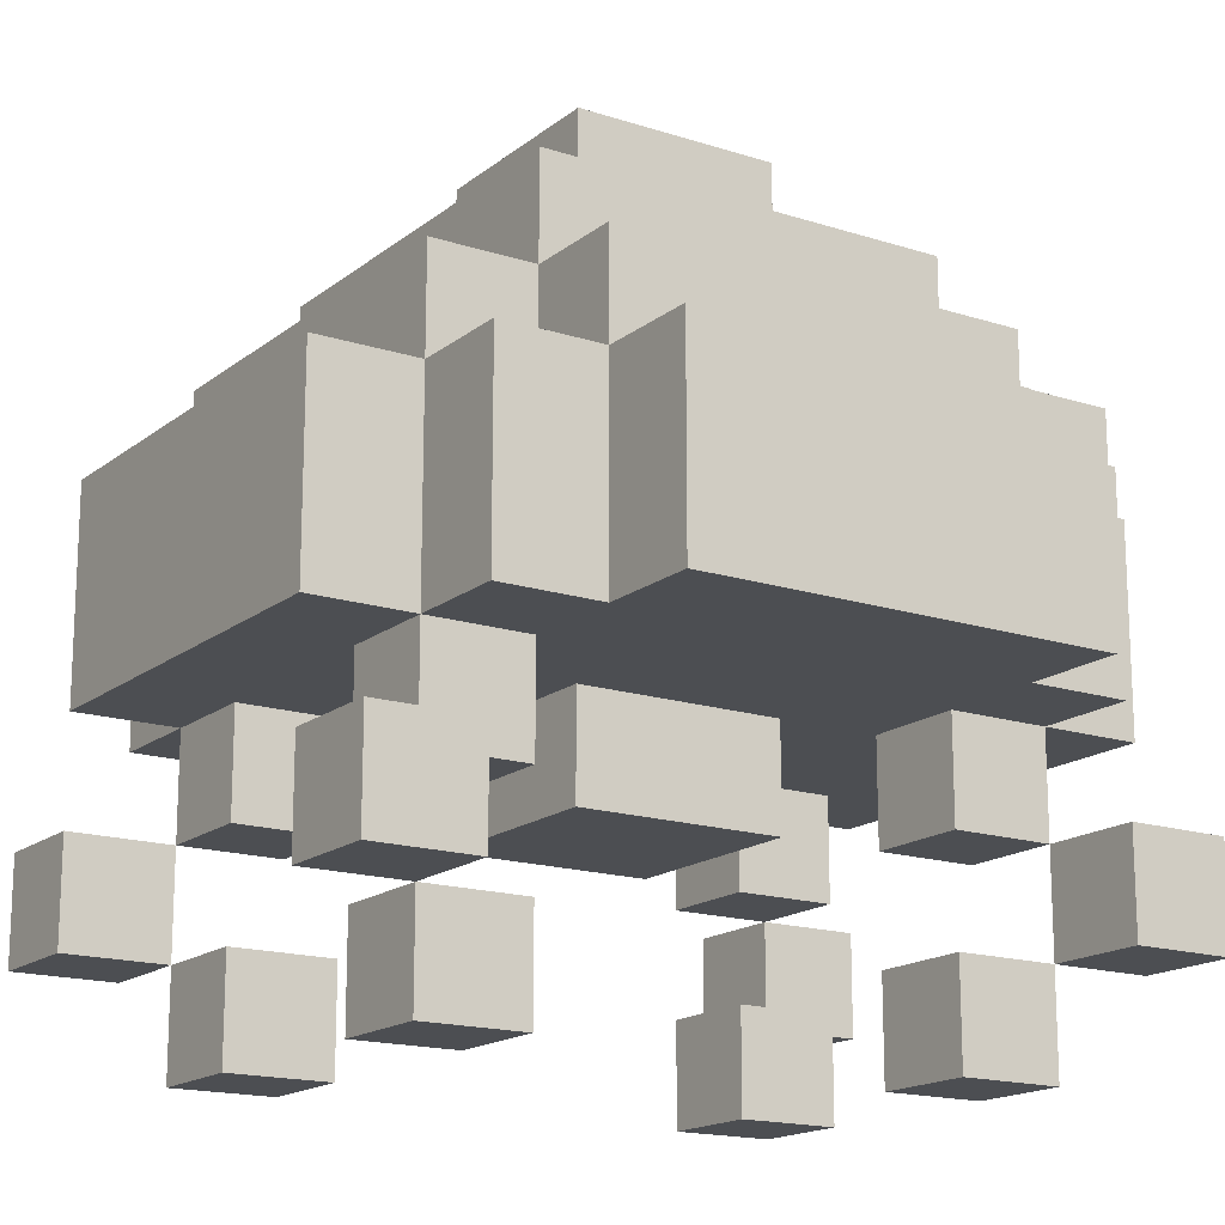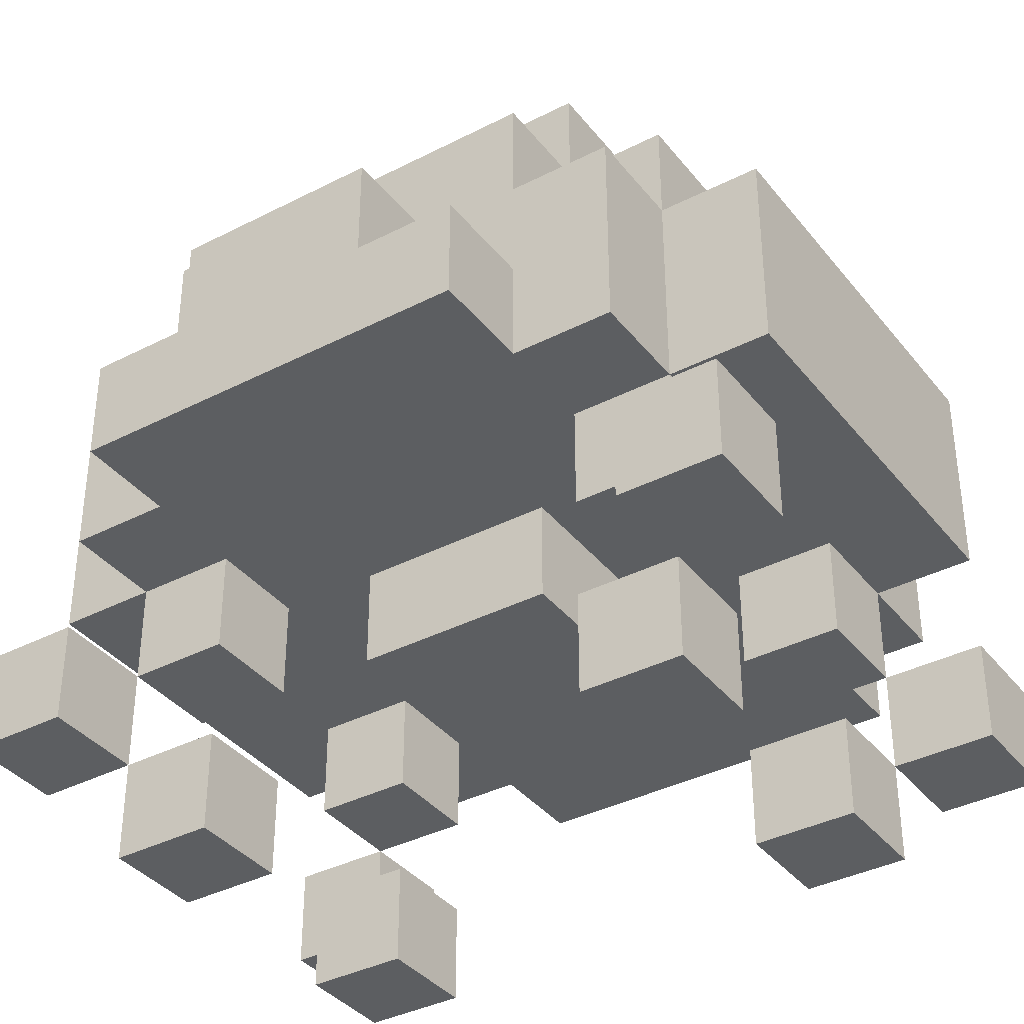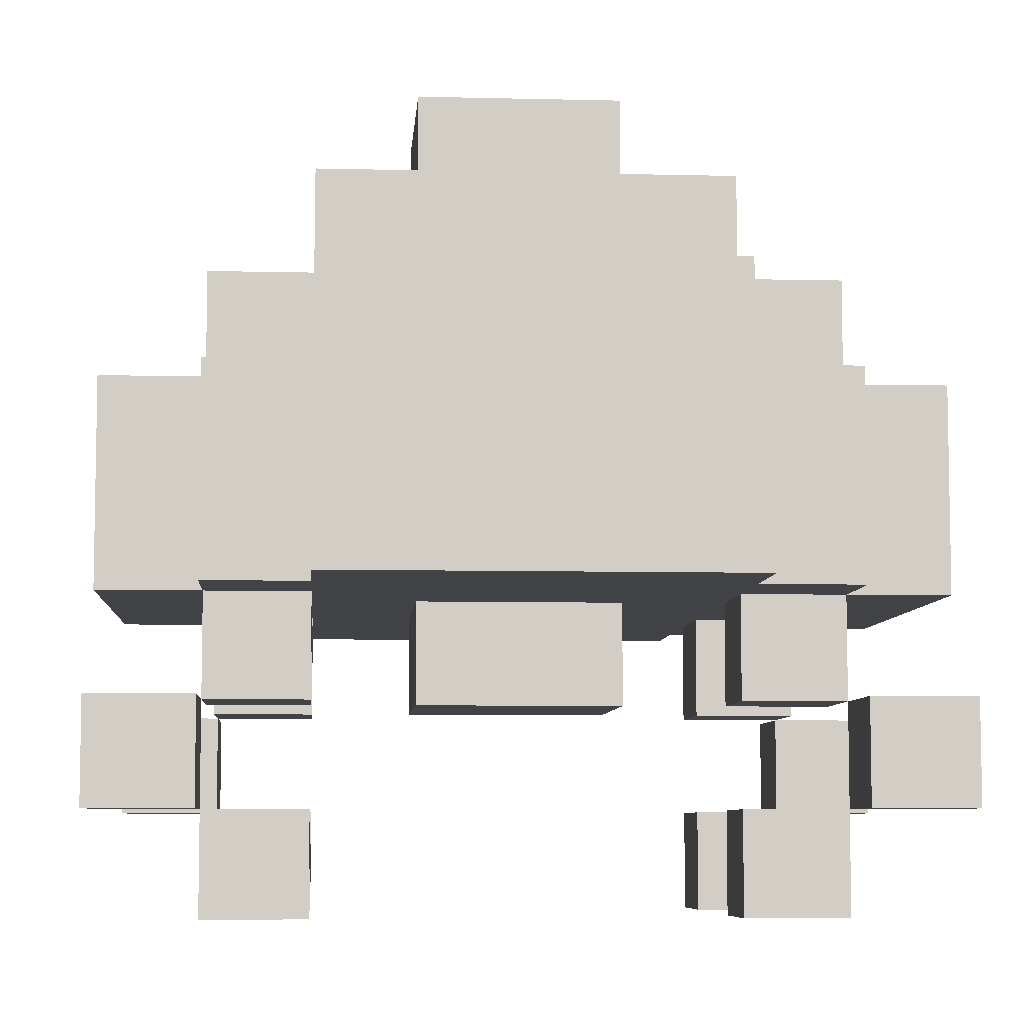
<metadata>
{"format":"obj","ext":"obj","renderer":"f3d","projection":"perspective","resolution":1024,"background":"white","views":[{"elev":-16.6,"azim":146.7,"up":"+Y"},{"elev":-37.3,"azim":33.5,"up":"+Y"},{"elev":-7.0,"azim":175.9,"up":"+Y"}]}
</metadata>
<code>
o
v -0.5 0.1 1.4
v -0.5 0.1 1.3
v -0.5 0.1 0.9
v -0.5 0.1 0.8
v -0.5 0.2 1.4
v -0.5 0.2 1.3
v -0.5 0.2 0.9
v -0.5 0.2 0.8
v -0.5 0.3 1.3
v -0.5 0.3 0.9
v -0.5 0.5 1.3
v -0.5 0.5 0.9
v -0.4 0 1.3
v -0.4 0 1.2
v -0.4 0 1
v -0.4 0 0.9
v -0.4 0.1 1.3
v -0.4 0.1 1.2
v -0.4 0.1 1
v -0.4 0.1 0.9
v -0.4 0.2 1.3
v -0.4 0.2 1.2
v -0.4 0.2 1
v -0.4 0.2 0.9
v -0.4 0.3 1.4
v -0.4 0.3 1.3
v -0.4 0.3 1.2
v -0.4 0.3 1
v -0.4 0.3 0.9
v -0.4 0.3 0.8
v -0.4 0.5 1.4
v -0.4 0.5 1.3
v -0.4 0.5 0.9
v -0.4 0.5 0.8
v -0.4 0.6 1.3
v -0.4 0.6 0.9
v -0.3 0.3 1.5
v -0.3 0.3 1.4
v -0.3 0.3 0.8
v -0.3 0.3 0.7
v -0.3 0.4 1.5
v -0.3 0.4 1.4
v -0.3 0.5 1.4
v -0.3 0.5 1.3
v -0.3 0.5 0.9
v -0.3 0.5 0.8
v -0.3 0.5 0.7
v -0.3 0.6 1.4
v -0.3 0.6 1.3
v -0.3 0.6 0.9
v -0.3 0.6 0.8
v -0.3 0.7 1.3
v -0.3 0.7 0.9
v -0.2 0.2 1.2
v -0.2 0.2 1
v -0.2 0.3 1.2
v -0.2 0.3 1
v -0.2 0.4 1.5
v -0.2 0.4 1.4
v -0.2 0.5 1.5
v -0.2 0.5 1.4
v -0.2 0.7 1.2
v -0.2 0.7 1
v -0.2 0.8 1.2
v -0.2 0.8 1
v 0.1 0 1.3
v 0.1 0 1.2
v 0.1 0 1
v 0.1 0 0.9
v 0.1 0.1 1.3
v 0.1 0.1 1.2
v 0.1 0.1 1
v 0.1 0.1 0.9
v 0.1 0.2 1.3
v 0.1 0.2 1.2
v 0.1 0.2 1
v 0.1 0.2 0.9
v 0.1 0.3 1.3
v 0.1 0.3 1.2
v 0.1 0.3 1
v 0.1 0.3 0.9
v 0.2 0.1 1.4
v 0.2 0.1 1.3
v 0.2 0.1 0.9
v 0.2 0.1 0.8
v 0.2 0.2 1.4
v 0.2 0.2 1.3
v 0.2 0.2 0.9
v 0.2 0.2 0.8
v -0.4 0.1 1.4
v -0.4 0.1 1.3
v -0.4 0.1 0.9
v -0.4 0.1 0.8
v -0.4 0.2 1.4
v -0.4 0.2 1.3
v -0.4 0.2 0.9
v -0.4 0.2 0.8
v -0.3 0 1.3
v -0.3 0 1.2
v -0.3 0 1
v -0.3 0 0.9
v -0.3 0.1 1.3
v -0.3 0.1 1.2
v -0.3 0.1 1
v -0.3 0.1 0.9
v -0.3 0.2 1.3
v -0.3 0.2 1.2
v -0.3 0.2 1
v -0.3 0.2 0.9
v -0.3 0.3 1.3
v -0.3 0.3 1.2
v -0.3 0.3 1
v -0.3 0.3 0.9
v 0 0.2 1.2
v 0 0.2 1
v 0 0.3 1.2
v 0 0.3 1
v 0 0.4 1.5
v 0 0.4 1.4
v 0 0.5 1.5
v 0 0.5 1.4
v 0 0.7 1.2
v 0 0.7 1
v 0 0.8 1.2
v 0 0.8 1
v 0.1 0.3 1.5
v 0.1 0.3 1.4
v 0.1 0.3 0.8
v 0.1 0.3 0.7
v 0.1 0.4 1.5
v 0.1 0.4 1.4
v 0.1 0.5 1.4
v 0.1 0.5 1.3
v 0.1 0.5 0.9
v 0.1 0.5 0.8
v 0.1 0.5 0.7
v 0.1 0.6 1.4
v 0.1 0.6 1.3
v 0.1 0.6 0.9
v 0.1 0.6 0.8
v 0.1 0.7 1.3
v 0.1 0.7 0.9
v 0.2 0 1.3
v 0.2 0 1.2
v 0.2 0 1
v 0.2 0 0.9
v 0.2 0.1 1.3
v 0.2 0.1 1.2
v 0.2 0.1 1
v 0.2 0.1 0.9
v 0.2 0.2 1.3
v 0.2 0.2 1.2
v 0.2 0.2 1
v 0.2 0.2 0.9
v 0.2 0.3 1.4
v 0.2 0.3 1.3
v 0.2 0.3 1.2
v 0.2 0.3 1
v 0.2 0.3 0.9
v 0.2 0.3 0.8
v 0.2 0.5 1.4
v 0.2 0.5 1.3
v 0.2 0.5 0.9
v 0.2 0.5 0.8
v 0.2 0.6 1.3
v 0.2 0.6 0.9
v 0.3 0.1 1.4
v 0.3 0.1 1.3
v 0.3 0.1 0.9
v 0.3 0.1 0.8
v 0.3 0.2 1.4
v 0.3 0.2 1.3
v 0.3 0.2 0.9
v 0.3 0.2 0.8
v 0.3 0.3 1.3
v 0.3 0.3 0.9
v 0.3 0.5 1.3
v 0.3 0.5 0.9
v -0.3 0.3 1.5
v -0.3 0.4 1.5
v -0.2 0.4 1.5
v -0.2 0.5 1.5
v 0 0.4 1.5
v 0 0.5 1.5
v 0.1 0.3 1.5
v 0.1 0.4 1.5
v -0.5 0.1 1.4
v -0.5 0.2 1.4
v -0.4 0.1 1.4
v -0.4 0.2 1.4
v -0.4 0.3 1.4
v -0.4 0.5 1.4
v -0.3 0.3 1.4
v -0.3 0.4 1.4
v -0.3 0.5 1.4
v -0.3 0.6 1.4
v -0.2 0.4 1.4
v -0.2 0.5 1.4
v 0 0.4 1.4
v 0 0.5 1.4
v 0.1 0.3 1.4
v 0.1 0.4 1.4
v 0.1 0.5 1.4
v 0.1 0.6 1.4
v 0.2 0.1 1.4
v 0.2 0.2 1.4
v 0.2 0.3 1.4
v 0.2 0.5 1.4
v 0.3 0.1 1.4
v 0.3 0.2 1.4
v -0.5 0.3 1.3
v -0.5 0.5 1.3
v -0.4 0 1.3
v -0.4 0.1 1.3
v -0.4 0.2 1.3
v -0.4 0.3 1.3
v -0.4 0.5 1.3
v -0.4 0.6 1.3
v -0.3 0 1.3
v -0.3 0.1 1.3
v -0.3 0.2 1.3
v -0.3 0.3 1.3
v -0.3 0.5 1.3
v -0.3 0.6 1.3
v -0.3 0.7 1.3
v 0.1 0 1.3
v 0.1 0.1 1.3
v 0.1 0.2 1.3
v 0.1 0.3 1.3
v 0.1 0.5 1.3
v 0.1 0.6 1.3
v 0.1 0.7 1.3
v 0.2 0 1.3
v 0.2 0.1 1.3
v 0.2 0.2 1.3
v 0.2 0.3 1.3
v 0.2 0.5 1.3
v 0.2 0.6 1.3
v 0.3 0.3 1.3
v 0.3 0.5 1.3
v -0.2 0.2 1.2
v -0.2 0.3 1.2
v -0.2 0.7 1.2
v -0.2 0.8 1.2
v 0 0.2 1.2
v 0 0.3 1.2
v 0 0.7 1.2
v 0 0.8 1.2
v -0.4 0 1
v -0.4 0.1 1
v -0.4 0.2 1
v -0.4 0.3 1
v -0.3 0 1
v -0.3 0.1 1
v -0.3 0.2 1
v -0.3 0.3 1
v 0.1 0 1
v 0.1 0.1 1
v 0.1 0.2 1
v 0.1 0.3 1
v 0.2 0 1
v 0.2 0.1 1
v 0.2 0.2 1
v 0.2 0.3 1
v -0.5 0.1 0.9
v -0.5 0.2 0.9
v -0.4 0.1 0.9
v -0.4 0.2 0.9
v 0.2 0.1 0.9
v 0.2 0.2 0.9
v 0.3 0.1 0.9
v 0.3 0.2 0.9
v -0.5 0.1 1.3
v -0.5 0.2 1.3
v -0.4 0.1 1.3
v -0.4 0.2 1.3
v 0.2 0.1 1.3
v 0.2 0.2 1.3
v 0.3 0.1 1.3
v 0.3 0.2 1.3
v -0.4 0 1.2
v -0.4 0.1 1.2
v -0.4 0.2 1.2
v -0.4 0.3 1.2
v -0.3 0 1.2
v -0.3 0.1 1.2
v -0.3 0.2 1.2
v -0.3 0.3 1.2
v 0.1 0 1.2
v 0.1 0.1 1.2
v 0.1 0.2 1.2
v 0.1 0.3 1.2
v 0.2 0 1.2
v 0.2 0.1 1.2
v 0.2 0.2 1.2
v 0.2 0.3 1.2
v -0.2 0.2 1
v -0.2 0.3 1
v -0.2 0.7 1
v -0.2 0.8 1
v 0 0.2 1
v 0 0.3 1
v 0 0.7 1
v 0 0.8 1
v -0.5 0.3 0.9
v -0.5 0.5 0.9
v -0.4 0 0.9
v -0.4 0.1 0.9
v -0.4 0.2 0.9
v -0.4 0.3 0.9
v -0.4 0.5 0.9
v -0.4 0.6 0.9
v -0.3 0 0.9
v -0.3 0.1 0.9
v -0.3 0.2 0.9
v -0.3 0.3 0.9
v -0.3 0.5 0.9
v -0.3 0.6 0.9
v -0.3 0.7 0.9
v 0.1 0 0.9
v 0.1 0.1 0.9
v 0.1 0.2 0.9
v 0.1 0.3 0.9
v 0.1 0.5 0.9
v 0.1 0.6 0.9
v 0.1 0.7 0.9
v 0.2 0 0.9
v 0.2 0.1 0.9
v 0.2 0.2 0.9
v 0.2 0.3 0.9
v 0.2 0.5 0.9
v 0.2 0.6 0.9
v 0.3 0.3 0.9
v 0.3 0.5 0.9
v -0.5 0.1 0.8
v -0.5 0.2 0.8
v -0.4 0.1 0.8
v -0.4 0.2 0.8
v -0.4 0.3 0.8
v -0.4 0.5 0.8
v -0.3 0.3 0.8
v -0.3 0.5 0.8
v -0.3 0.6 0.8
v 0.1 0.3 0.8
v 0.1 0.5 0.8
v 0.1 0.6 0.8
v 0.2 0.1 0.8
v 0.2 0.2 0.8
v 0.2 0.3 0.8
v 0.2 0.5 0.8
v 0.3 0.1 0.8
v 0.3 0.2 0.8
v -0.3 0.3 0.7
v -0.3 0.5 0.7
v 0.1 0.3 0.7
v 0.1 0.5 0.7
v -0.4 0 1.3
v -0.3 0 1.3
v 0.1 0 1.3
v 0.2 0 1.3
v -0.4 0 1.2
v -0.3 0 1.2
v 0.1 0 1.2
v 0.2 0 1.2
v -0.4 0 1
v -0.3 0 1
v 0.1 0 1
v 0.2 0 1
v -0.4 0 0.9
v -0.3 0 0.9
v 0.1 0 0.9
v 0.2 0 0.9
v -0.5 0.1 1.4
v -0.4 0.1 1.4
v 0.2 0.1 1.4
v 0.3 0.1 1.4
v -0.5 0.1 1.3
v -0.4 0.1 1.3
v 0.2 0.1 1.3
v 0.3 0.1 1.3
v -0.5 0.1 0.9
v -0.4 0.1 0.9
v 0.2 0.1 0.9
v 0.3 0.1 0.9
v -0.5 0.1 0.8
v -0.4 0.1 0.8
v 0.2 0.1 0.8
v 0.3 0.1 0.8
v -0.4 0.2 1.3
v -0.3 0.2 1.3
v 0.1 0.2 1.3
v 0.2 0.2 1.3
v -0.4 0.2 1.2
v -0.3 0.2 1.2
v -0.2 0.2 1.2
v 0 0.2 1.2
v 0.1 0.2 1.2
v 0.2 0.2 1.2
v -0.4 0.2 1
v -0.3 0.2 1
v -0.2 0.2 1
v 0 0.2 1
v 0.1 0.2 1
v 0.2 0.2 1
v -0.4 0.2 0.9
v -0.3 0.2 0.9
v 0.1 0.2 0.9
v 0.2 0.2 0.9
v -0.3 0.3 1.5
v 0.1 0.3 1.5
v -0.4 0.3 1.4
v -0.3 0.3 1.4
v 0.1 0.3 1.4
v 0.2 0.3 1.4
v -0.5 0.3 1.3
v -0.4 0.3 1.3
v -0.3 0.3 1.3
v 0.1 0.3 1.3
v 0.2 0.3 1.3
v 0.3 0.3 1.3
v -0.4 0.3 1.2
v -0.3 0.3 1.2
v -0.2 0.3 1.2
v 0 0.3 1.2
v 0.1 0.3 1.2
v 0.2 0.3 1.2
v -0.4 0.3 1
v -0.3 0.3 1
v -0.2 0.3 1
v 0 0.3 1
v 0.1 0.3 1
v 0.2 0.3 1
v -0.5 0.3 0.9
v -0.4 0.3 0.9
v -0.3 0.3 0.9
v 0.1 0.3 0.9
v 0.2 0.3 0.9
v 0.3 0.3 0.9
v -0.4 0.3 0.8
v -0.3 0.3 0.8
v 0.1 0.3 0.8
v 0.2 0.3 0.8
v -0.3 0.3 0.7
v 0.1 0.3 0.7
v -0.4 0.1 1.3
v -0.3 0.1 1.3
v 0.1 0.1 1.3
v 0.2 0.1 1.3
v -0.4 0.1 1.2
v -0.3 0.1 1.2
v 0.1 0.1 1.2
v 0.2 0.1 1.2
v -0.4 0.1 1
v -0.3 0.1 1
v 0.1 0.1 1
v 0.2 0.1 1
v -0.4 0.1 0.9
v -0.3 0.1 0.9
v 0.1 0.1 0.9
v 0.2 0.1 0.9
v -0.5 0.2 1.4
v -0.4 0.2 1.4
v 0.2 0.2 1.4
v 0.3 0.2 1.4
v -0.5 0.2 1.3
v -0.4 0.2 1.3
v 0.2 0.2 1.3
v 0.3 0.2 1.3
v -0.5 0.2 0.9
v -0.4 0.2 0.9
v 0.2 0.2 0.9
v 0.3 0.2 0.9
v -0.5 0.2 0.8
v -0.4 0.2 0.8
v 0.2 0.2 0.8
v 0.3 0.2 0.8
v -0.3 0.4 1.5
v -0.2 0.4 1.5
v 0 0.4 1.5
v 0.1 0.4 1.5
v -0.3 0.4 1.4
v -0.2 0.4 1.4
v 0 0.4 1.4
v 0.1 0.4 1.4
v -0.2 0.5 1.5
v 0 0.5 1.5
v -0.4 0.5 1.4
v -0.3 0.5 1.4
v -0.2 0.5 1.4
v 0 0.5 1.4
v 0.1 0.5 1.4
v 0.2 0.5 1.4
v -0.5 0.5 1.3
v -0.4 0.5 1.3
v -0.3 0.5 1.3
v 0.1 0.5 1.3
v 0.2 0.5 1.3
v 0.3 0.5 1.3
v -0.5 0.5 0.9
v -0.4 0.5 0.9
v -0.3 0.5 0.9
v 0.1 0.5 0.9
v 0.2 0.5 0.9
v 0.3 0.5 0.9
v -0.4 0.5 0.8
v -0.3 0.5 0.8
v 0.1 0.5 0.8
v 0.2 0.5 0.8
v -0.3 0.5 0.7
v 0.1 0.5 0.7
v -0.3 0.6 1.4
v 0.1 0.6 1.4
v -0.4 0.6 1.3
v -0.3 0.6 1.3
v 0.1 0.6 1.3
v 0.2 0.6 1.3
v -0.4 0.6 0.9
v -0.3 0.6 0.9
v 0.1 0.6 0.9
v 0.2 0.6 0.9
v -0.3 0.6 0.8
v 0.1 0.6 0.8
v -0.3 0.7 1.3
v 0.1 0.7 1.3
v -0.2 0.7 1.2
v 0 0.7 1.2
v -0.2 0.7 1
v 0 0.7 1
v -0.3 0.7 0.9
v 0.1 0.7 0.9
v -0.2 0.8 1.2
v 0 0.8 1.2
v -0.2 0.8 1
v 0 0.8 1
f 5 2 1
f 6 2 5
f 7 4 3
f 8 4 7
f 11 10 9
f 12 10 11
f 17 14 13
f 18 14 17
f 19 16 15
f 20 16 19
f 26 22 21
f 27 22 26
f 28 24 23
f 29 24 28
f 31 26 25
f 32 26 31
f 33 30 29
f 34 30 33
f 35 33 32
f 36 33 35
f 41 38 37
f 42 38 41
f 46 40 39
f 47 40 46
f 48 44 43
f 49 44 48
f 50 46 45
f 51 46 50
f 52 50 49
f 53 50 52
f 56 55 54
f 57 55 56
f 60 59 58
f 61 59 60
f 64 63 62
f 65 63 64
f 70 67 66
f 71 67 70
f 72 69 68
f 73 69 72
f 78 75 74
f 79 75 78
f 80 77 76
f 81 77 80
f 86 83 82
f 87 83 86
f 88 85 84
f 89 85 88
f 90 91 94
f 94 91 95
f 92 93 96
f 96 93 97
f 98 99 102
f 102 99 103
f 100 101 104
f 104 101 105
f 106 107 110
f 110 107 111
f 108 109 112
f 112 109 113
f 114 115 116
f 116 115 117
f 118 119 120
f 120 119 121
f 122 123 124
f 124 123 125
f 126 127 130
f 130 127 131
f 128 129 135
f 135 129 136
f 132 133 137
f 137 133 138
f 134 135 139
f 139 135 140
f 138 139 141
f 141 139 142
f 143 144 147
f 147 144 148
f 145 146 149
f 149 146 150
f 151 152 156
f 156 152 157
f 153 154 158
f 158 154 159
f 155 156 161
f 161 156 162
f 159 160 163
f 163 160 164
f 162 163 165
f 165 163 166
f 167 168 171
f 171 168 172
f 169 170 173
f 173 170 174
f 175 176 177
f 177 176 178
f 181 180 179
f 183 181 179
f 183 182 181
f 184 182 183
f 185 183 179
f 186 183 185
f 189 188 187
f 190 188 189
f 193 192 191
f 194 192 193
f 195 192 194
f 197 195 194
f 198 196 195
f 198 195 197
f 200 196 198
f 202 200 199
f 203 196 200
f 203 200 202
f 204 196 203
f 207 202 201
f 207 203 202
f 208 203 207
f 209 206 205
f 210 206 209
f 216 212 211
f 217 212 216
f 219 214 213
f 220 214 219
f 221 216 215
f 222 216 221
f 223 218 217
f 224 218 223
f 231 225 224
f 232 225 231
f 233 227 226
f 234 227 233
f 235 229 228
f 236 229 235
f 237 231 230
f 238 231 237
f 239 237 236
f 240 237 239
f 245 242 241
f 246 242 245
f 247 244 243
f 248 244 247
f 253 250 249
f 254 250 253
f 255 252 251
f 256 252 255
f 261 258 257
f 262 258 261
f 263 260 259
f 264 260 263
f 267 266 265
f 268 266 267
f 271 270 269
f 272 270 271
f 273 274 275
f 275 274 276
f 277 278 279
f 279 278 280
f 281 282 285
f 285 282 286
f 283 284 287
f 287 284 288
f 289 290 293
f 293 290 294
f 291 292 295
f 295 292 296
f 297 298 301
f 301 298 302
f 299 300 303
f 303 300 304
f 305 306 310
f 310 306 311
f 307 308 313
f 313 308 314
f 309 310 315
f 315 310 316
f 311 312 317
f 317 312 318
f 318 319 325
f 325 319 326
f 320 321 327
f 327 321 328
f 322 323 329
f 329 323 330
f 324 325 331
f 331 325 332
f 330 331 333
f 333 331 334
f 335 336 337
f 337 336 338
f 339 340 341
f 341 340 342
f 342 343 345
f 345 343 346
f 344 345 349
f 349 345 350
f 347 348 351
f 351 348 352
f 353 354 355
f 355 354 356
f 361 358 357
f 362 358 361
f 363 360 359
f 364 360 363
f 369 366 365
f 370 366 369
f 371 368 367
f 372 368 371
f 377 374 373
f 378 374 377
f 379 376 375
f 380 376 379
f 385 382 381
f 386 382 385
f 387 384 383
f 388 384 387
f 393 390 389
f 394 390 393
f 397 392 391
f 398 392 397
f 401 396 395
f 402 396 401
f 405 400 399
f 406 400 405
f 407 404 403
f 408 404 407
f 412 410 409
f 413 410 412
f 416 412 411
f 416 414 413
f 416 413 412
f 417 414 416
f 418 414 417
f 419 414 418
f 421 416 415
f 422 418 417
f 423 418 422
f 424 418 423
f 425 418 424
f 426 420 419
f 427 421 415
f 427 422 421
f 427 423 422
f 428 423 427
f 429 423 428
f 430 425 424
f 430 426 425
f 431 426 430
f 432 420 426
f 432 426 431
f 433 427 415
f 434 427 433
f 435 429 428
f 435 431 430
f 435 430 429
f 436 431 435
f 437 420 432
f 438 420 437
f 439 436 435
f 439 437 436
f 439 435 434
f 440 437 439
f 441 437 440
f 442 437 441
f 443 441 440
f 444 441 443
f 445 446 449
f 449 446 450
f 447 448 451
f 451 448 452
f 453 454 457
f 457 454 458
f 455 456 459
f 459 456 460
f 461 462 465
f 465 462 466
f 463 464 467
f 467 464 468
f 469 470 473
f 473 470 474
f 471 472 475
f 475 472 476
f 477 478 481
f 481 478 482
f 479 480 483
f 483 480 484
f 485 486 489
f 489 486 490
f 487 488 494
f 494 488 495
f 491 492 496
f 496 492 497
f 493 494 499
f 499 494 500
f 497 498 503
f 503 498 504
f 500 501 505
f 505 501 506
f 502 503 507
f 507 503 508
f 506 507 509
f 509 507 510
f 511 512 514
f 514 512 515
f 513 514 517
f 517 514 518
f 515 516 519
f 519 516 520
f 518 519 521
f 521 519 522
f 523 524 525
f 525 524 526
f 523 525 527
f 526 524 528
f 523 527 529
f 527 528 529
f 528 524 530
f 529 528 530
f 531 532 533
f 533 532 534

</code>
